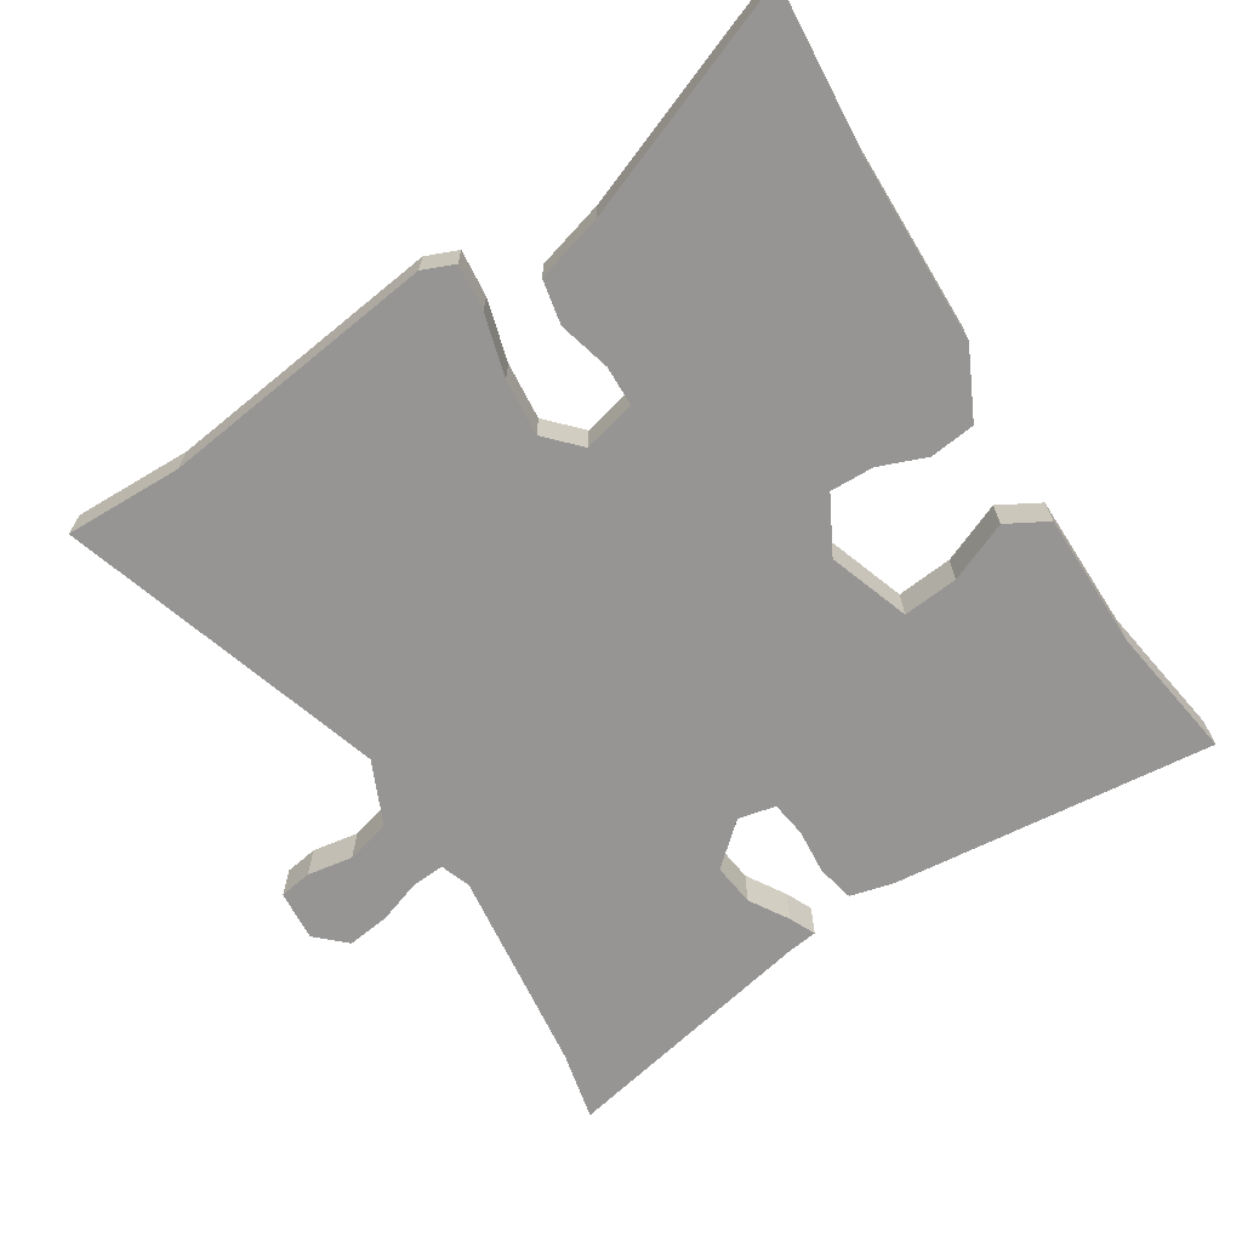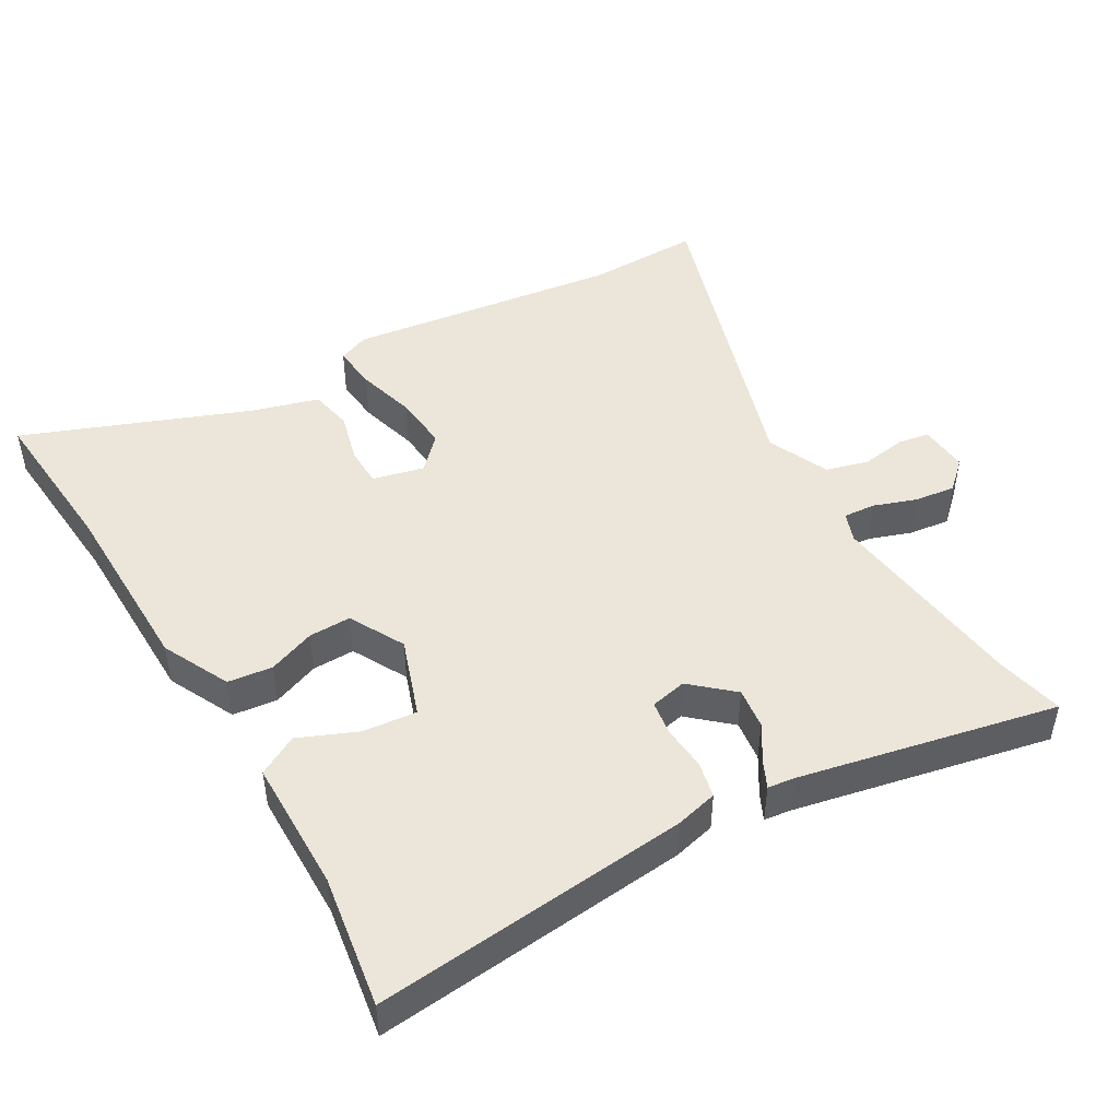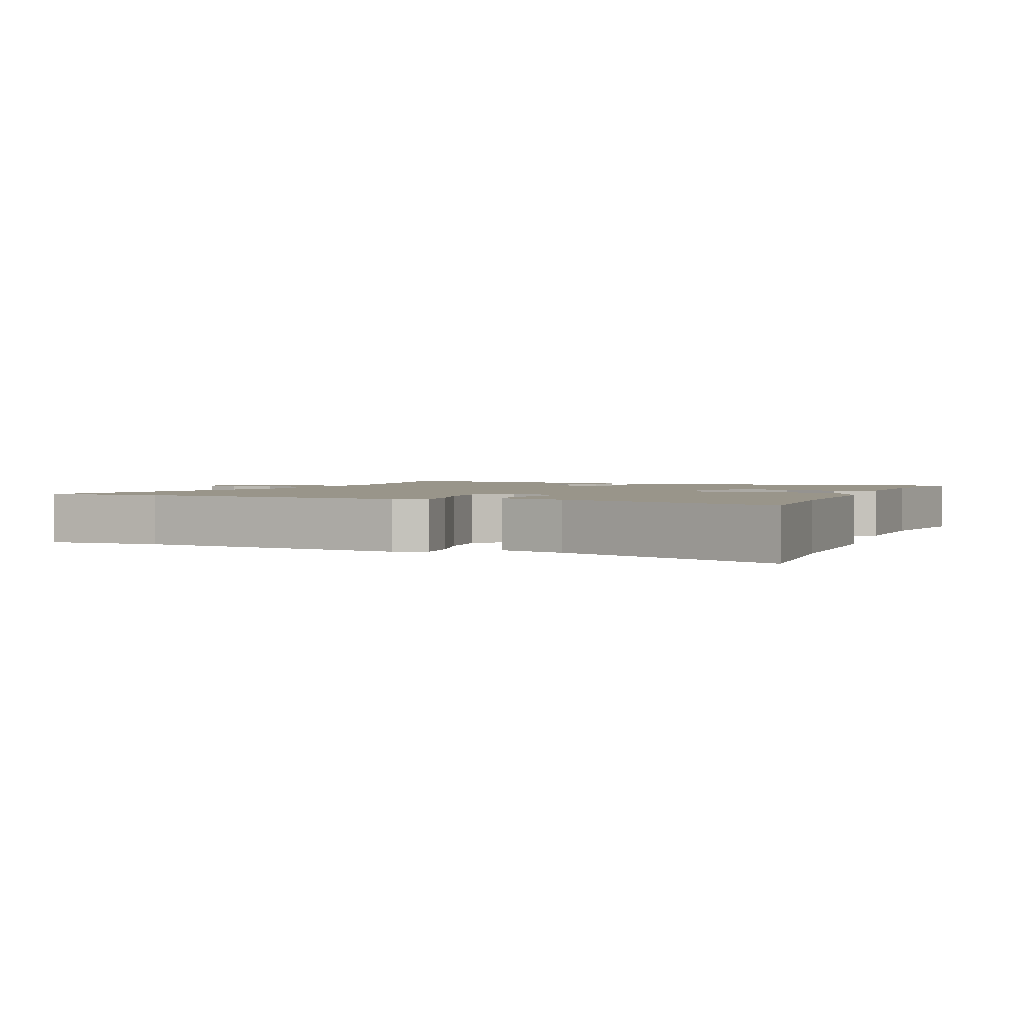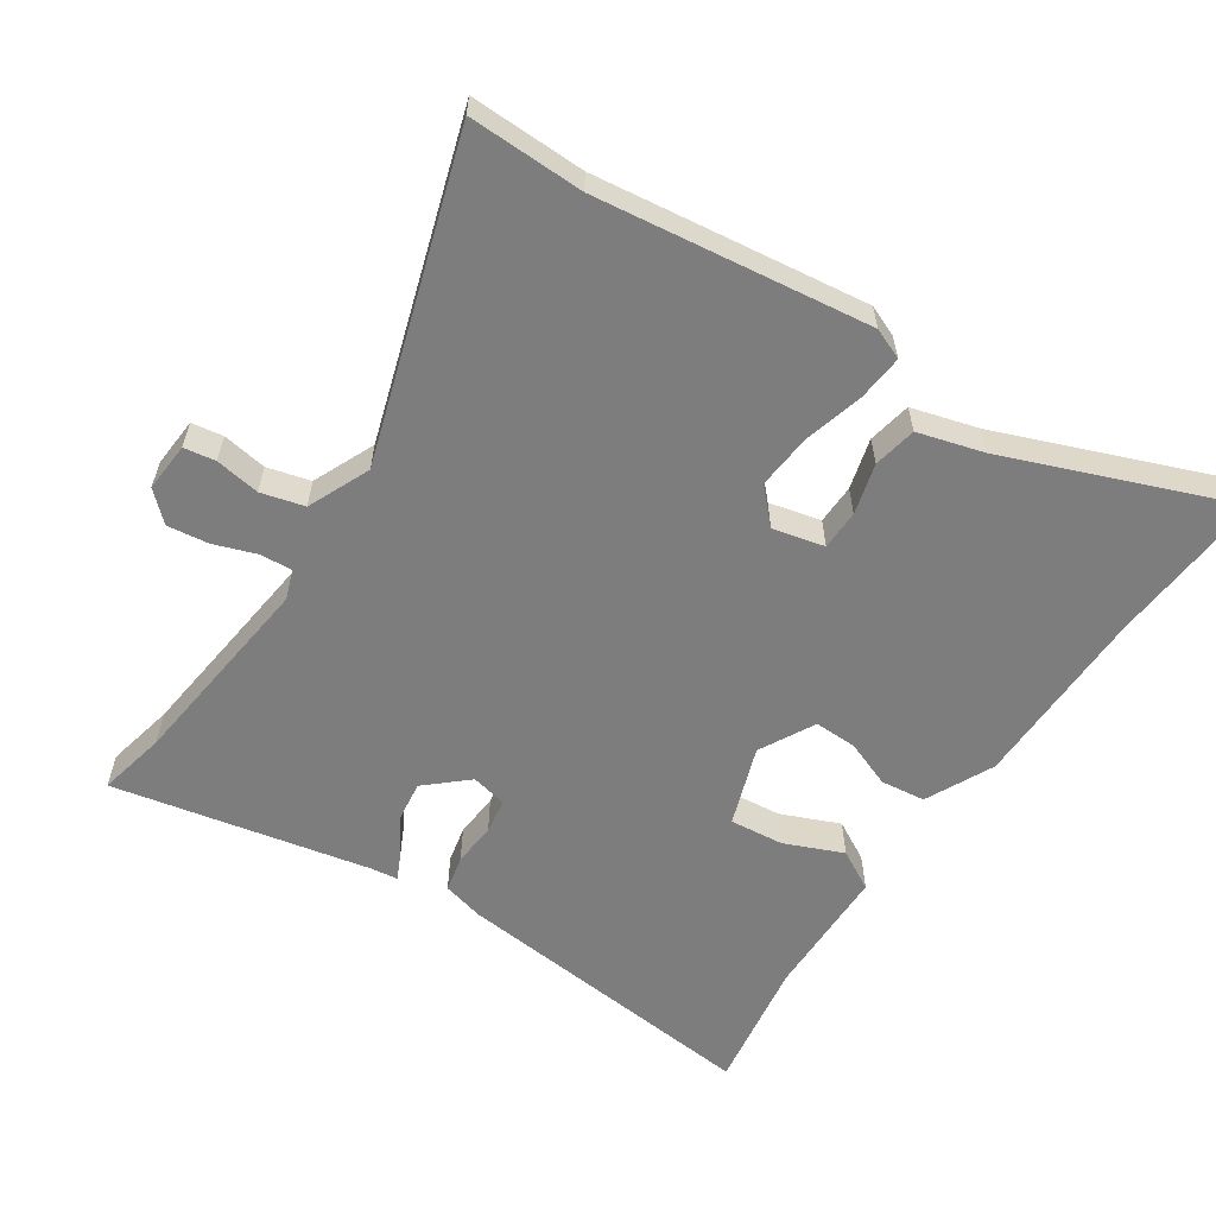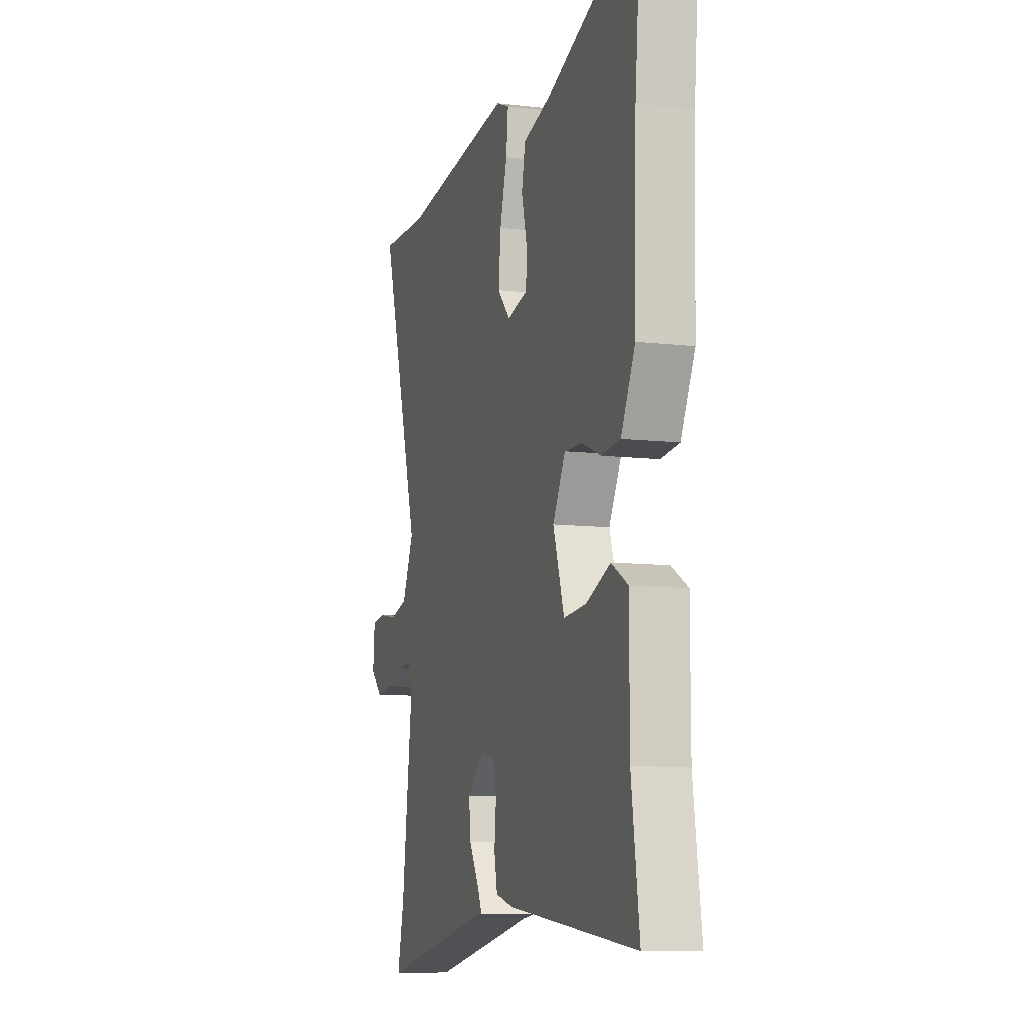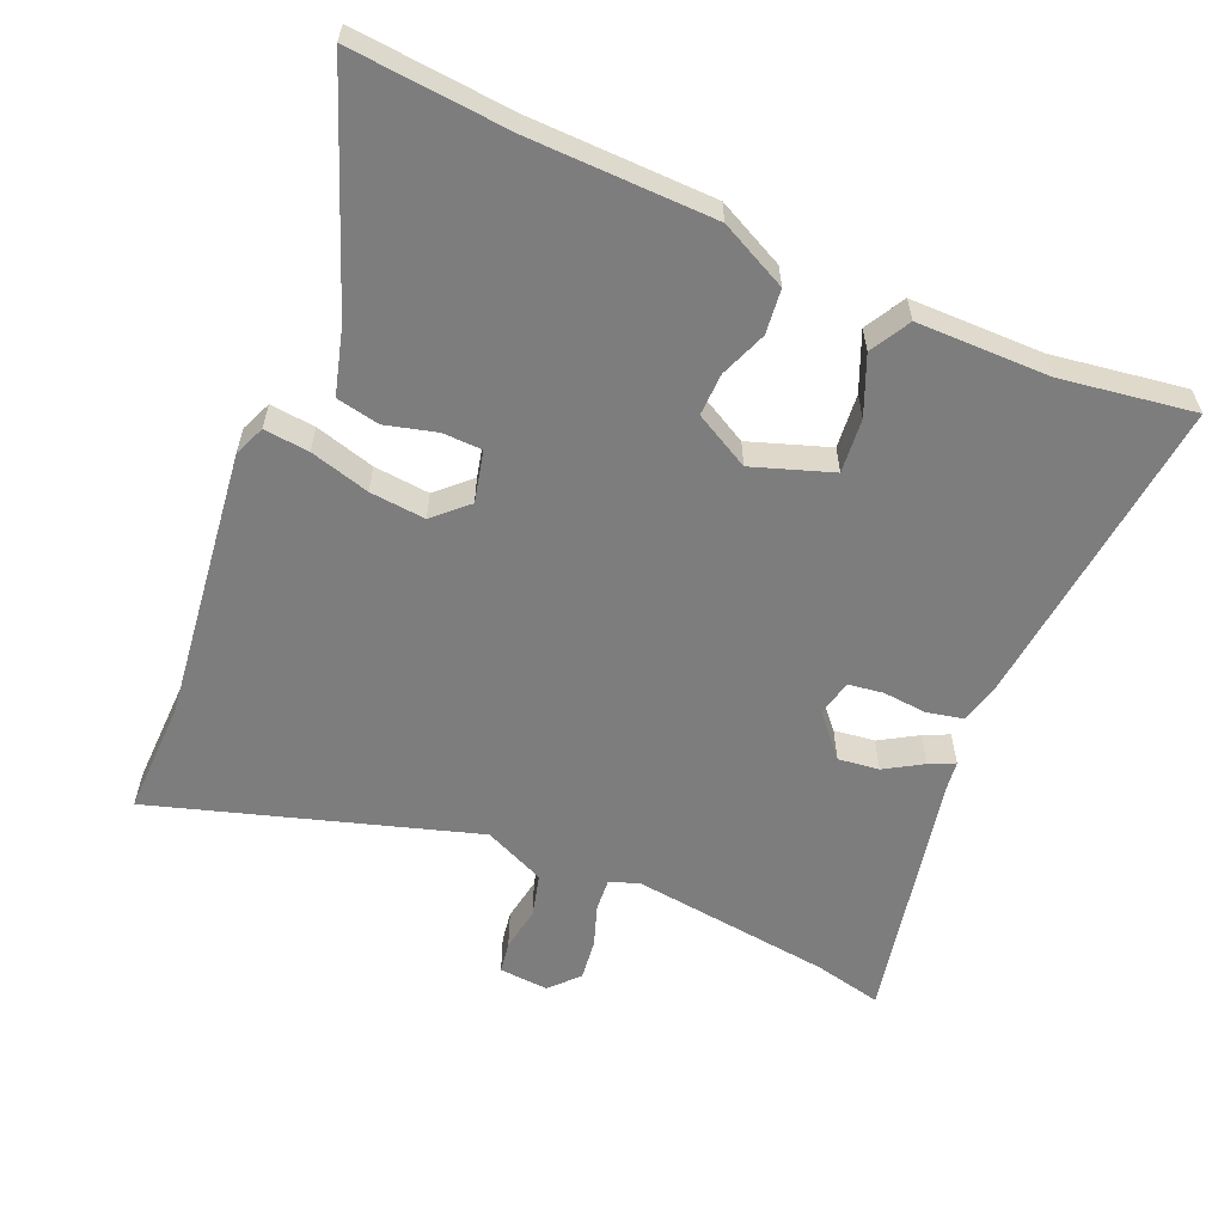
<metadata>
{"format":"obj","ext":"obj","renderer":"f3d","projection":"perspective","resolution":1024,"background":"white","views":[{"elev":-67.6,"azim":32.7,"up":"+Y"},{"elev":46.9,"azim":150.4,"up":"+Y"},{"elev":2.0,"azim":22.6,"up":"+Y"},{"elev":-59.2,"azim":-33.0,"up":"+Y"},{"elev":-9.5,"azim":72.9,"up":"+Z"},{"elev":-59.1,"azim":67.1,"up":"+Y"}]}
</metadata>
<code>
v 0.483 0.07 -0.544
v 0.024 0.07 -0.494
v -0.037 0.07 -0.478
v -0.048 0.07 -0.425
v -0.042 0.07 -0.361
v -0.049 0.07 -0.31
v -0.102 0.07 -0.298
v -0.162 0.07 -0.35
v -0.155 0.07 -0.41
v -0.122 0.07 -0.465
v -0.105 0.07 -0.502
v -0.146 0.07 -0.507
v -0.519 0.07 -0.581
v -0.496 0.07 -0.482
v -0.458 0.07 -0.188
v -0.473 0.07 -0.145
v -0.52 0.07 -0.148
v -0.582 0.07 -0.169
v -0.642 0.07 -0.176
v -0.683 0.07 -0.137
v -0.677 0.07 -0.065
v -0.631 0.07 -0.058
v -0.566 0.07 -0.069
v -0.503 0.07 -0.053
v -0.462 0.07 0.037
v -0.603 0.07 0.503
v -0.435 0.07 0.498
v -0.037 0.07 0.545
v 0.008 0.07 0.526
v 0.001 0.07 0.46
v -0.024 0.07 0.373
v -0.032 0.07 0.292
v 0.013 0.07 0.244
v 0.088 0.07 0.261
v 0.09 0.07 0.319
v 0.071 0.07 0.393
v 0.084 0.07 0.456
v 0.18 0.07 0.482
v 0.51 0.07 0.606
v 0.489 0.07 0.374
v 0.482 0.07 0.107
v 0.433 0.07 0.009
v 0.368 0.07 0.002
v 0.3 0.07 0.029
v 0.238 0.07 0.031
v 0.194 0.07 -0.049
v 0.233 0.07 -0.165
v 0.312 0.07 -0.158
v 0.397 0.07 -0.123
v 0.455 0.07 -0.156
v 0.455 0.07 -0.35
v 0.483 0 -0.544
v 0.024 0 -0.494
v -0.037 0 -0.478
v -0.048 0 -0.425
v -0.042 0 -0.361
v -0.049 0 -0.31
v -0.102 0 -0.298
v -0.162 0 -0.35
v -0.155 0 -0.41
v -0.122 0 -0.465
v -0.105 0 -0.502
v -0.146 0 -0.507
v -0.519 0 -0.581
v -0.496 0 -0.482
v -0.458 0 -0.188
v -0.473 0 -0.145
v -0.52 0 -0.148
v -0.582 0 -0.169
v -0.642 0 -0.176
v -0.683 0 -0.137
v -0.677 0 -0.065
v -0.631 0 -0.058
v -0.566 0 -0.069
v -0.503 0 -0.053
v -0.462 0 0.037
v -0.603 0 0.503
v -0.435 0 0.498
v -0.037 0 0.545
v 0.008 0 0.526
v 0.001 0 0.46
v -0.024 0 0.373
v -0.032 0 0.292
v 0.013 0 0.244
v 0.088 0 0.261
v 0.09 0 0.319
v 0.071 0 0.393
v 0.084 0 0.456
v 0.18 0 0.482
v 0.51 0 0.606
v 0.489 0 0.374
v 0.482 0 0.107
v 0.433 0 0.009
v 0.368 0 0.002
v 0.3 0 0.029
v 0.238 0 0.031
v 0.194 0 -0.049
v 0.233 0 -0.165
v 0.312 0 -0.158
v 0.397 0 -0.123
v 0.455 0 -0.156
v 0.455 0 -0.35
f 48 49 50 51
f 47 48 51 1
f 41 42 43 44
f 40 41 44 45
f 38 39 40 45
f 35 36 37 38
f 34 35 38 45
f 33 34 45 46
f 28 29 30 31
f 27 28 31 32
f 25 26 27 32
f 24 25 32 33
f 20 21 22 23
f 20 23 24
f 17 18 19 20
f 16 17 20 24
f 15 16 24 33
f 12 13 14
f 9 10 11 12
f 8 9 12 14
f 7 8 14 15
f 2 3 4 5
f 47 1 2 5
f 47 5 6
f 15 33 46 47
f 6 7 15 47
f 102 101 100 99
f 52 102 99 98
f 95 94 93 92
f 96 95 92 91
f 96 91 90 89
f 89 88 87 86
f 96 89 86 85
f 97 96 85 84
f 82 81 80 79
f 83 82 79 78
f 83 78 77 76
f 84 83 76 75
f 74 73 72 71
f 75 74 71
f 71 70 69 68
f 75 71 68 67
f 84 75 67 66
f 65 64 63
f 63 62 61 60
f 65 63 60 59
f 66 65 59 58
f 56 55 54 53
f 56 53 52 98
f 57 56 98
f 98 97 84 66
f 98 66 58 57
f 1 52 53 2
f 2 53 54 3
f 3 54 55 4
f 4 55 56 5
f 5 56 57 6
f 6 57 58 7
f 7 58 59 8
f 8 59 60 9
f 9 60 61 10
f 10 61 62 11
f 11 62 63 12
f 12 63 64 13
f 13 64 65 14
f 14 65 66 15
f 15 66 67 16
f 16 67 68 17
f 17 68 69 18
f 18 69 70 19
f 19 70 71 20
f 20 71 72 21
f 21 72 73 22
f 22 73 74 23
f 23 74 75 24
f 24 75 76 25
f 25 76 77 26
f 26 77 78 27
f 27 78 79 28
f 28 79 80 29
f 29 80 81 30
f 30 81 82 31
f 31 82 83 32
f 32 83 84 33
f 33 84 85 34
f 34 85 86 35
f 35 86 87 36
f 36 87 88 37
f 37 88 89 38
f 38 89 90 39
f 39 90 91 40
f 40 91 92 41
f 41 92 93 42
f 42 93 94 43
f 43 94 95 44
f 44 95 96 45
f 45 96 97 46
f 46 97 98 47
f 47 98 99 48
f 48 99 100 49
f 49 100 101 50
f 50 101 102 51
f 51 102 52 1

</code>
